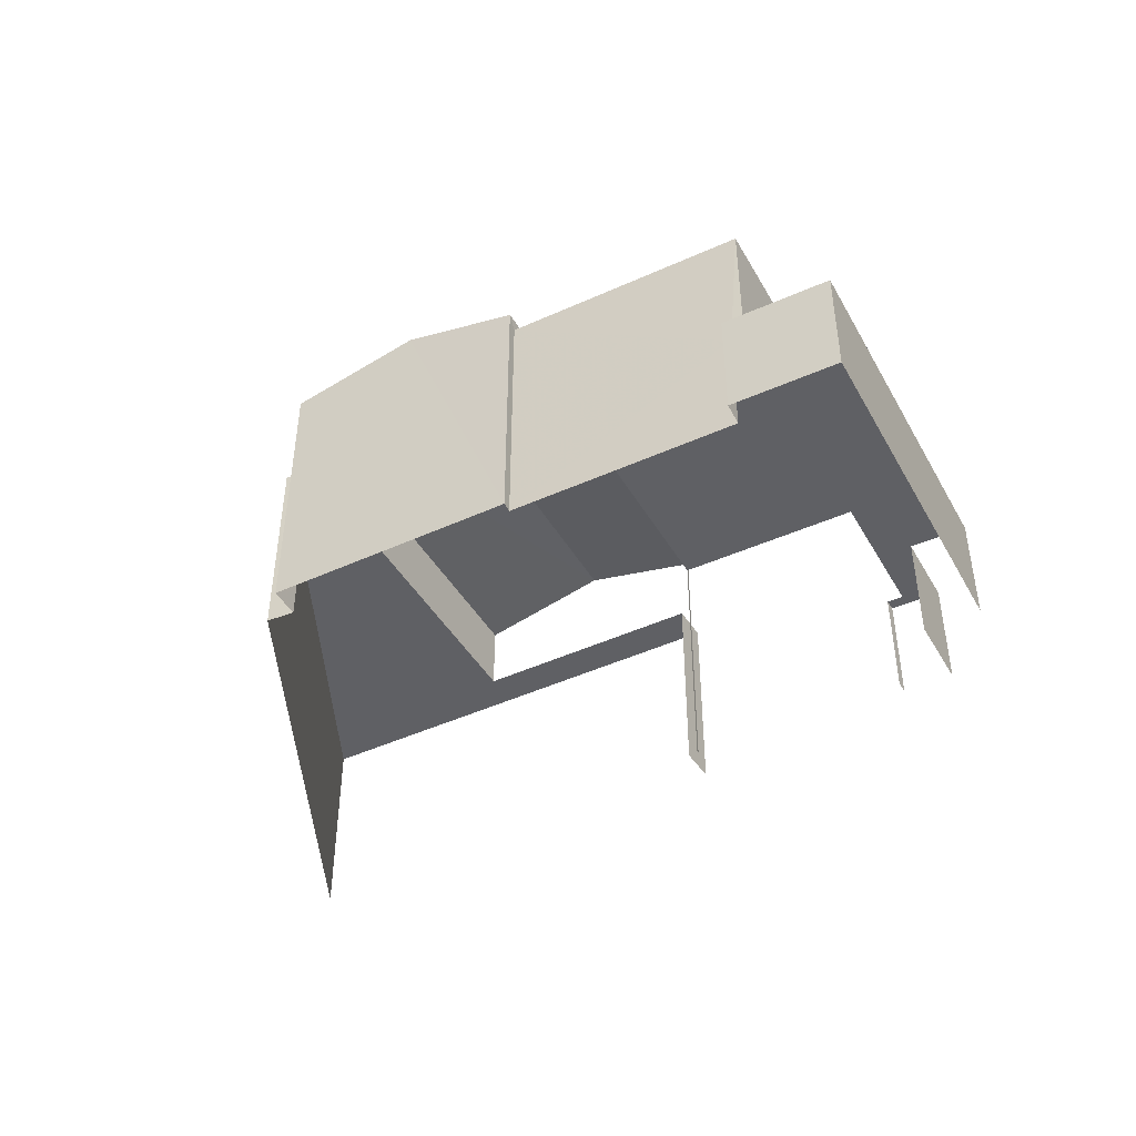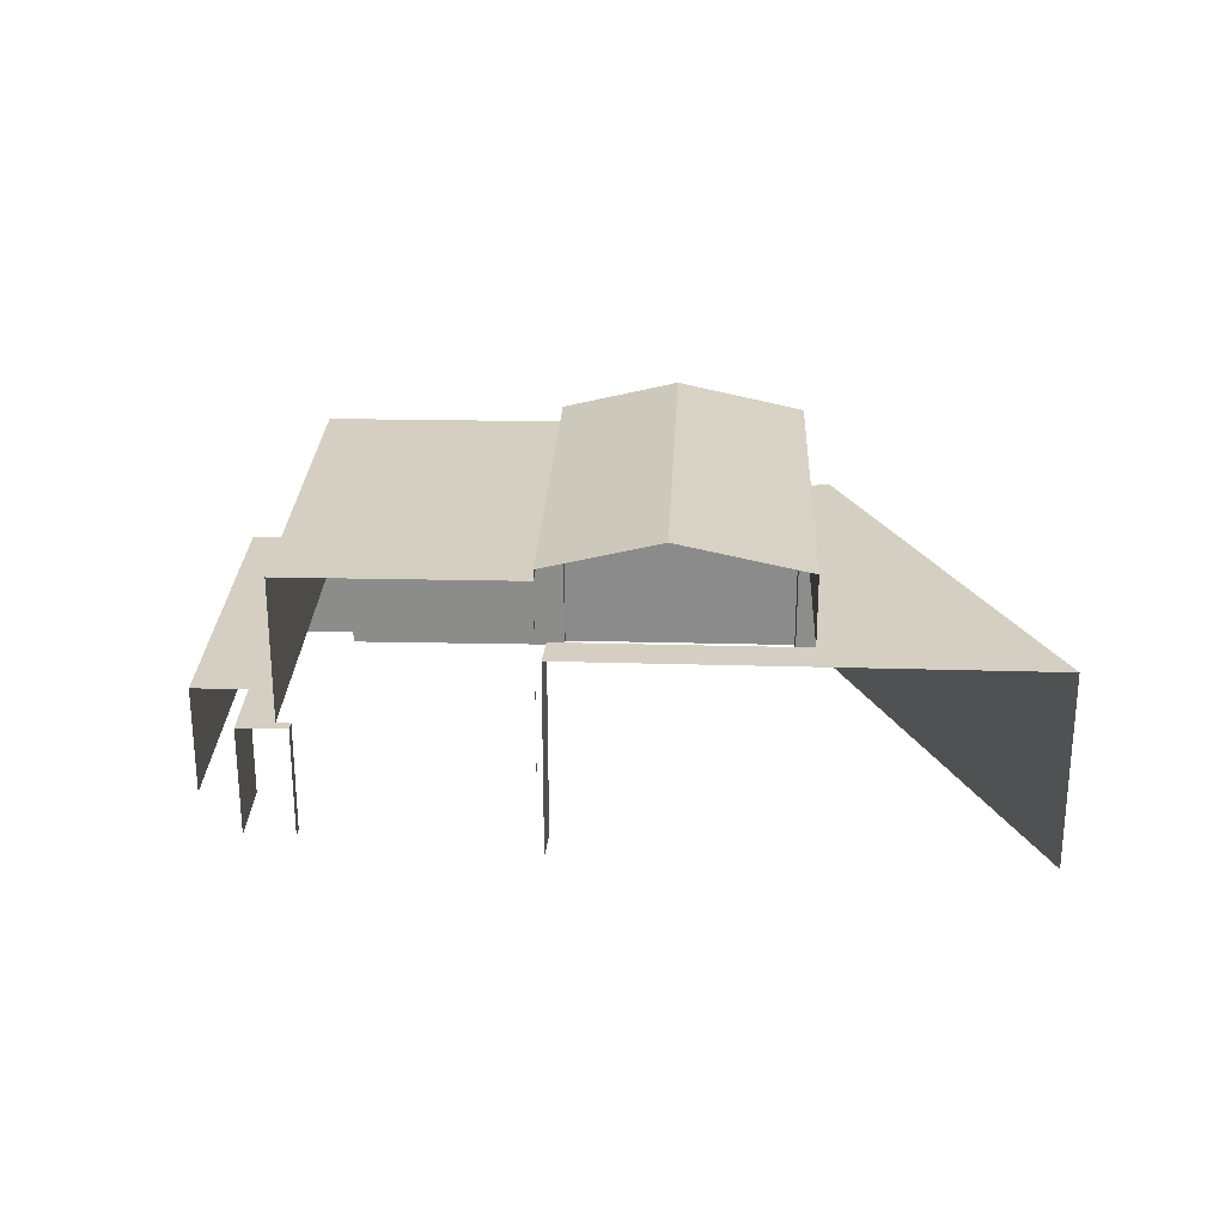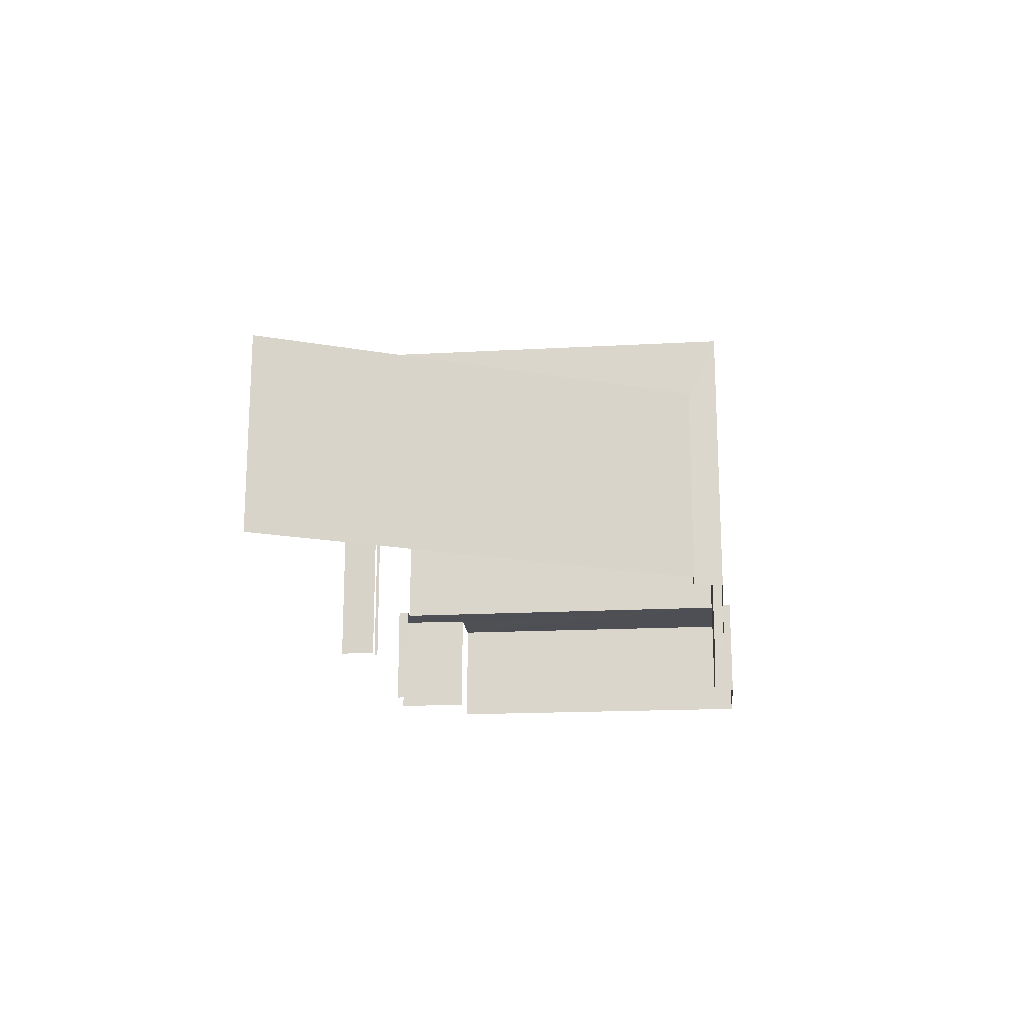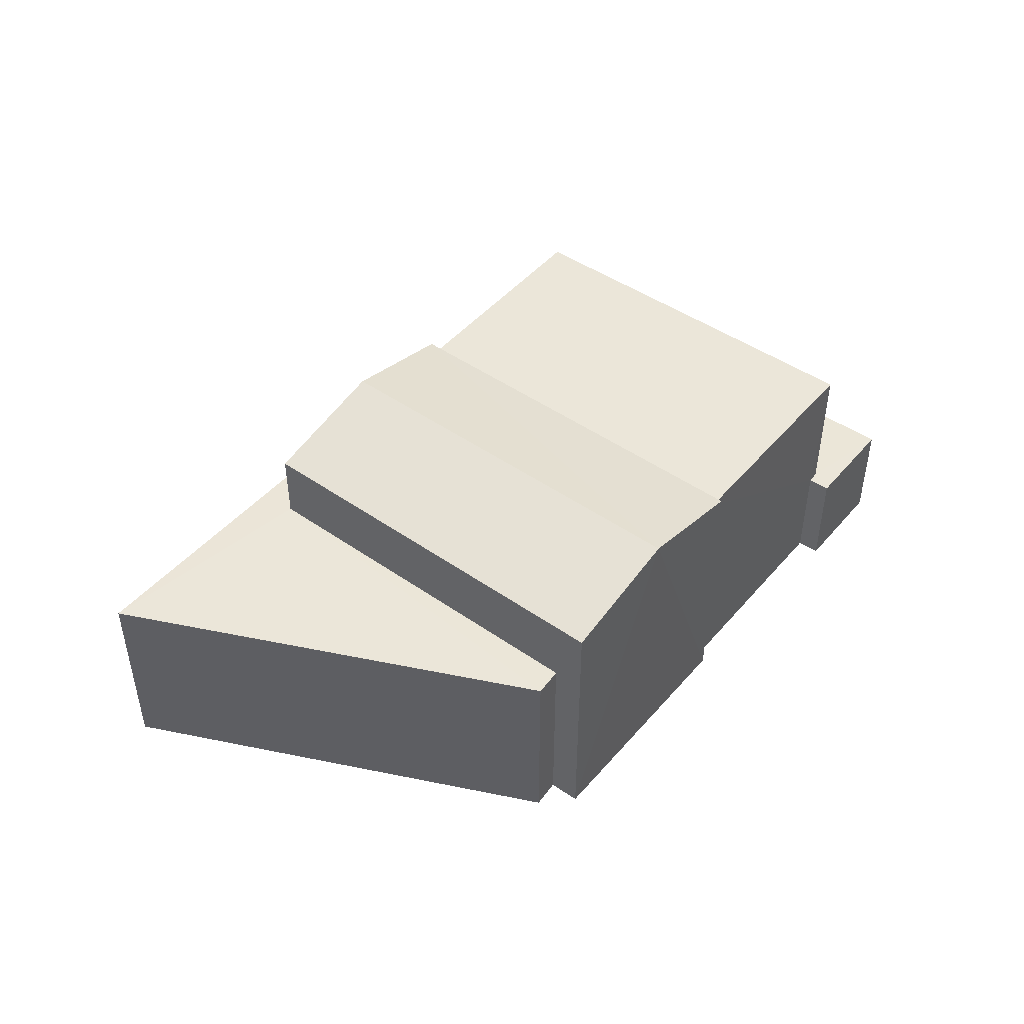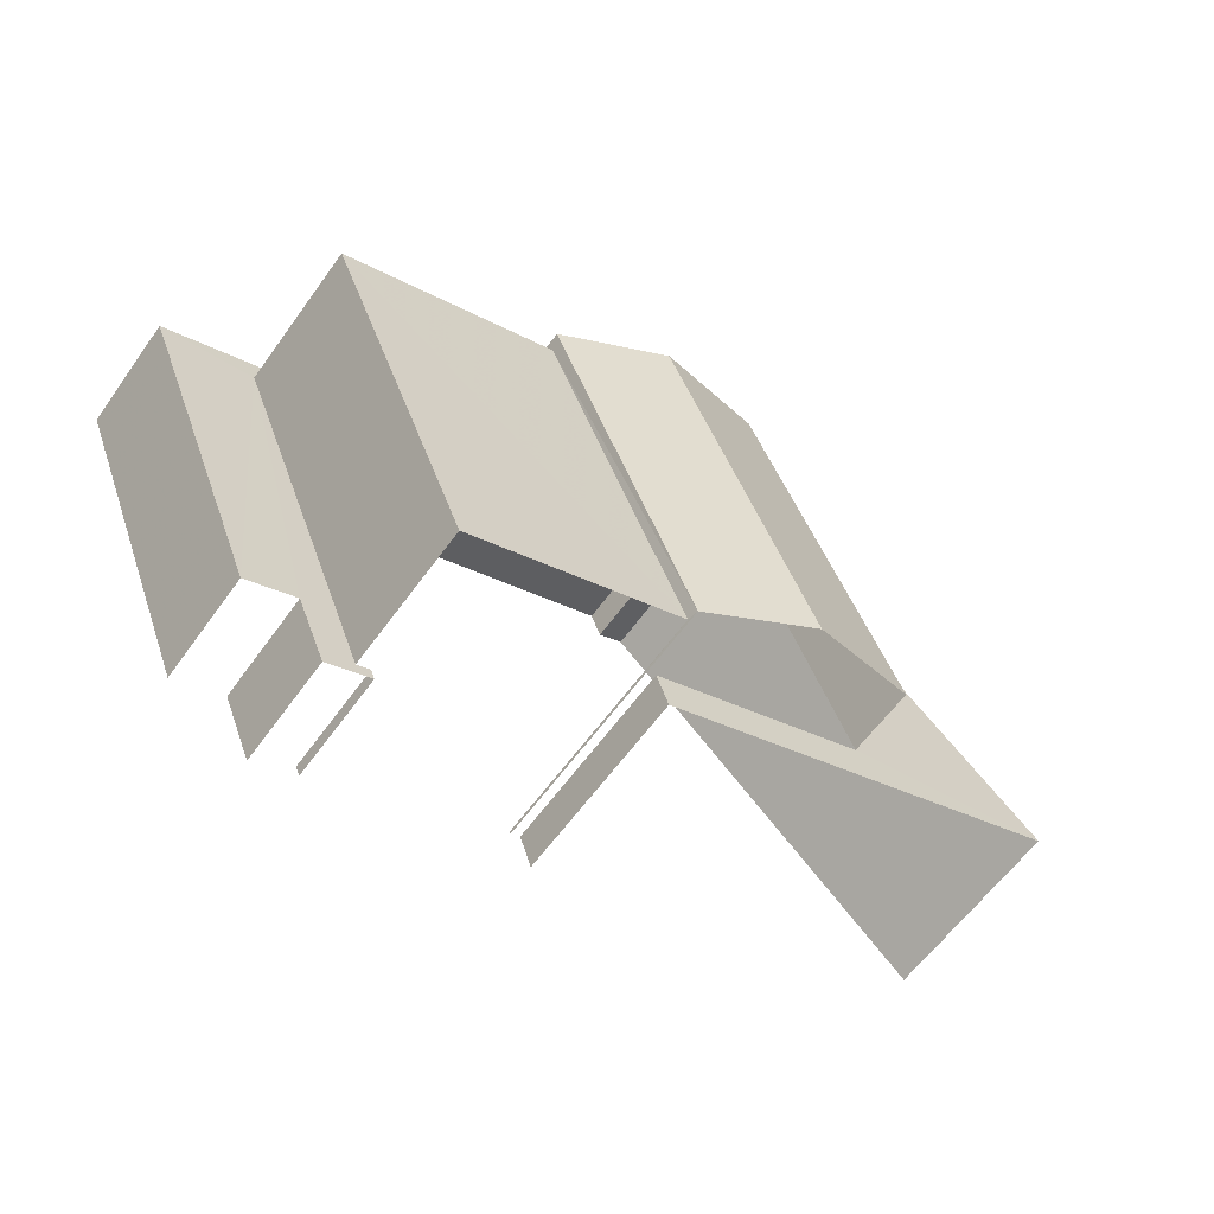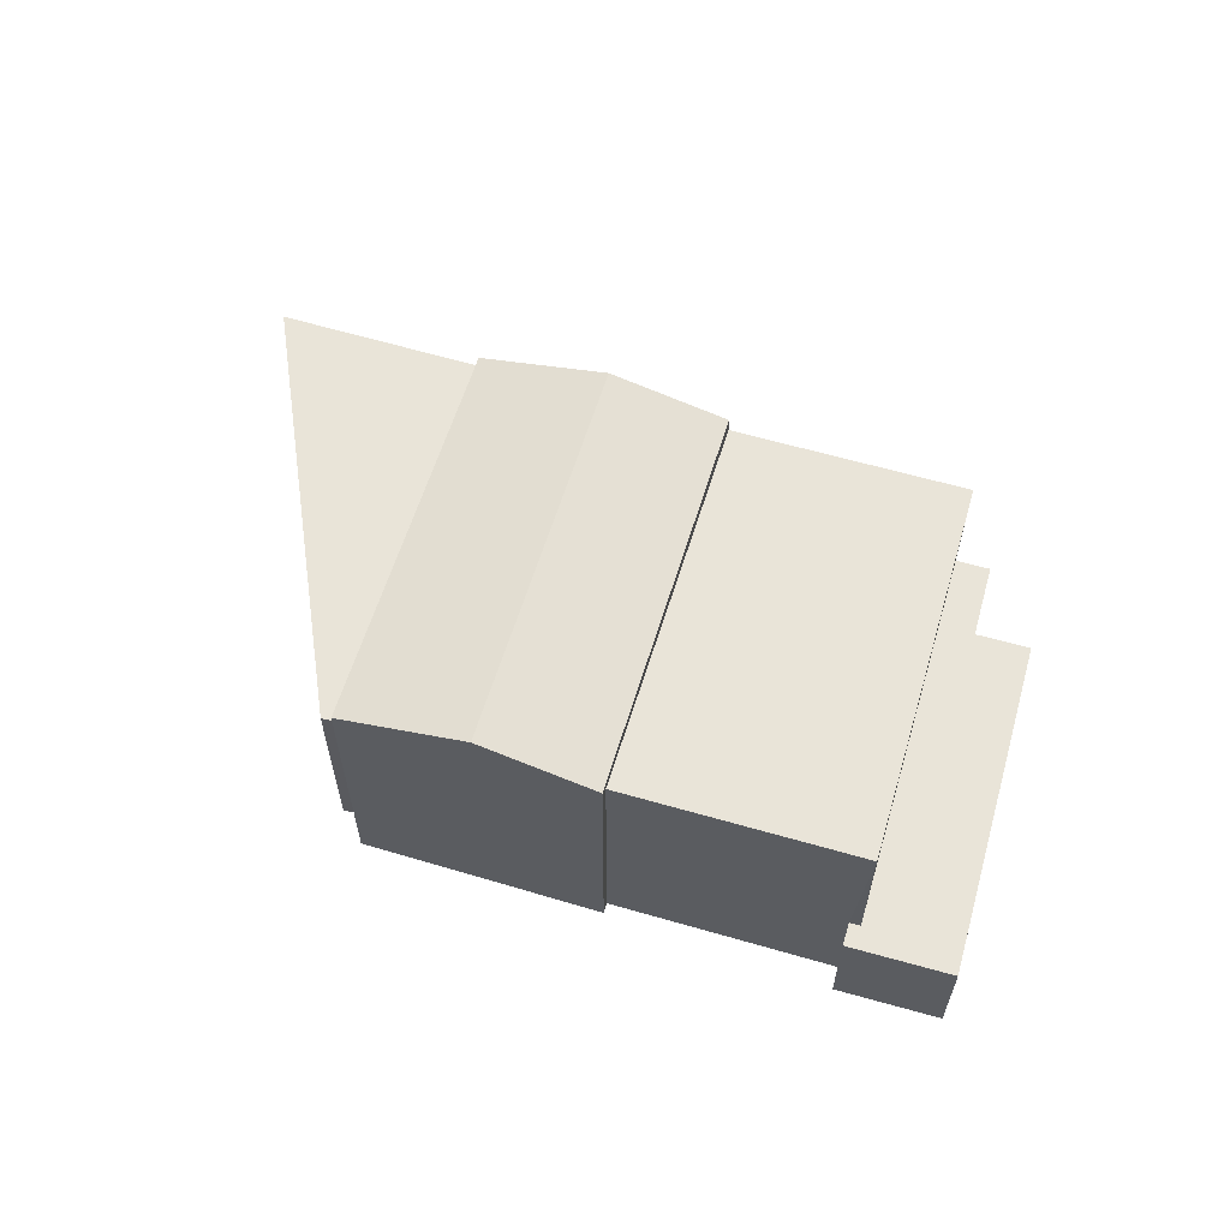
<metadata>
{"format":"obj","ext":"obj","renderer":"f3d","projection":"perspective","resolution":1024,"background":"white","views":[{"elev":-44.1,"azim":-130.0,"up":"+Z"},{"elev":25.7,"azim":24.1,"up":"+Z"},{"elev":-18.5,"azim":117.9,"up":"+Z"},{"elev":46.7,"azim":150.1,"up":"+Z"},{"elev":-60.9,"azim":-35.7,"up":"+Y"},{"elev":60.4,"azim":-141.4,"up":"+Z"}]}
</metadata>
<code>
v -2.248e+05 -1.281e+05 13.57
v -2.248e+05 -1.281e+05 13.57
v -2.248e+05 -1.281e+05 13.57
v -2.248e+05 -1.281e+05 13.57
v -2.248e+05 -1.281e+05 13.57
v -2.248e+05 -1.281e+05 13.57
v -2.248e+05 -1.281e+05 13.57
v -2.248e+05 -1.281e+05 13.57
v -2.248e+05 -1.281e+05 13.57
v -2.248e+05 -1.281e+05 13.57
v -2.248e+05 -1.281e+05 13.57
v -2.248e+05 -1.281e+05 13.57
v -2.248e+05 -1.281e+05 13.57
v -2.248e+05 -1.281e+05 13.57
v -2.248e+05 -1.281e+05 13.57
v -2.248e+05 -1.281e+05 13.57
v -2.248e+05 -1.281e+05 13.57
v -2.248e+05 -1.281e+05 13.57
v -2.248e+05 -1.281e+05 20.56
v -2.248e+05 -1.281e+05 19.91
v -2.248e+05 -1.281e+05 20.56
v -2.248e+05 -1.281e+05 19.91
v -2.248e+05 -1.281e+05 19.61
v -2.248e+05 -1.281e+05 19.61
v -2.248e+05 -1.281e+05 19.61
v -2.248e+05 -1.281e+05 19.61
v -2.248e+05 -1.281e+05 16.2
v -2.248e+05 -1.281e+05 16.2
v -2.248e+05 -1.281e+05 16.2
v -2.248e+05 -1.281e+05 16.2
v -2.248e+05 -1.281e+05 16.2
v -2.248e+05 -1.281e+05 16.2
v -2.248e+05 -1.281e+05 16.2
v -2.248e+05 -1.281e+05 16.2
v -2.248e+05 -1.281e+05 16.2
v -2.248e+05 -1.281e+05 16.2
v -2.248e+05 -1.281e+05 19.91
v -2.248e+05 -1.281e+05 19.91
v -2.248e+05 -1.281e+05 18.25
v -2.248e+05 -1.281e+05 18.25
v -2.248e+05 -1.281e+05 18.25
v -2.248e+05 -1.281e+05 18.25
v -2.248e+05 -1.281e+05 18.25
v -2.248e+05 -1.281e+05 18.25
f 1 2 3
f 2 1 4
f 5 6 7
f 8 9 10
f 4 1 9
f 11 6 5
f 12 11 13
f 14 8 10
f 12 15 16
f 9 1 6
f 16 17 18
f 10 9 18
f 11 16 6
f 11 12 16
f 6 18 9
f 6 16 18
f 41 15 12
f 41 42 15
f 10 18 32
f 18 23 32
f 32 25 30
f 32 23 25
f 44 17 16
f 20 17 44
f 20 44 21
f 44 40 21
f 40 38 21
f 33 8 14
f 31 33 14
f 36 4 9
f 36 34 4
f 19 20 21
f 19 22 20
f 23 24 25
f 23 26 24
f 27 28 29
f 30 31 32
f 30 33 31
f 34 28 27
f 29 28 35
f 33 30 36
f 34 36 28
f 36 30 28
f 21 37 19
f 21 38 37
f 39 40 41
f 41 40 42
f 39 43 40
f 42 40 44
f 11 5 43
f 5 37 43
f 43 38 40
f 43 37 38
f 37 5 19
f 5 7 19
f 7 22 19
f 28 25 24
f 28 30 25
f 44 15 42
f 44 16 15
f 11 39 13
f 11 43 39
f 27 3 2
f 27 29 3
f 32 31 14
f 10 32 14
f 6 35 26
f 26 35 24
f 6 1 35
f 24 35 28
f 36 9 8
f 33 36 8
f 34 2 4
f 34 27 2
f 41 12 13
f 39 41 13
f 35 3 29
f 35 1 3
f 18 17 23
f 17 20 23
f 6 26 7
f 26 20 22
f 23 20 26
f 7 26 22

</code>
